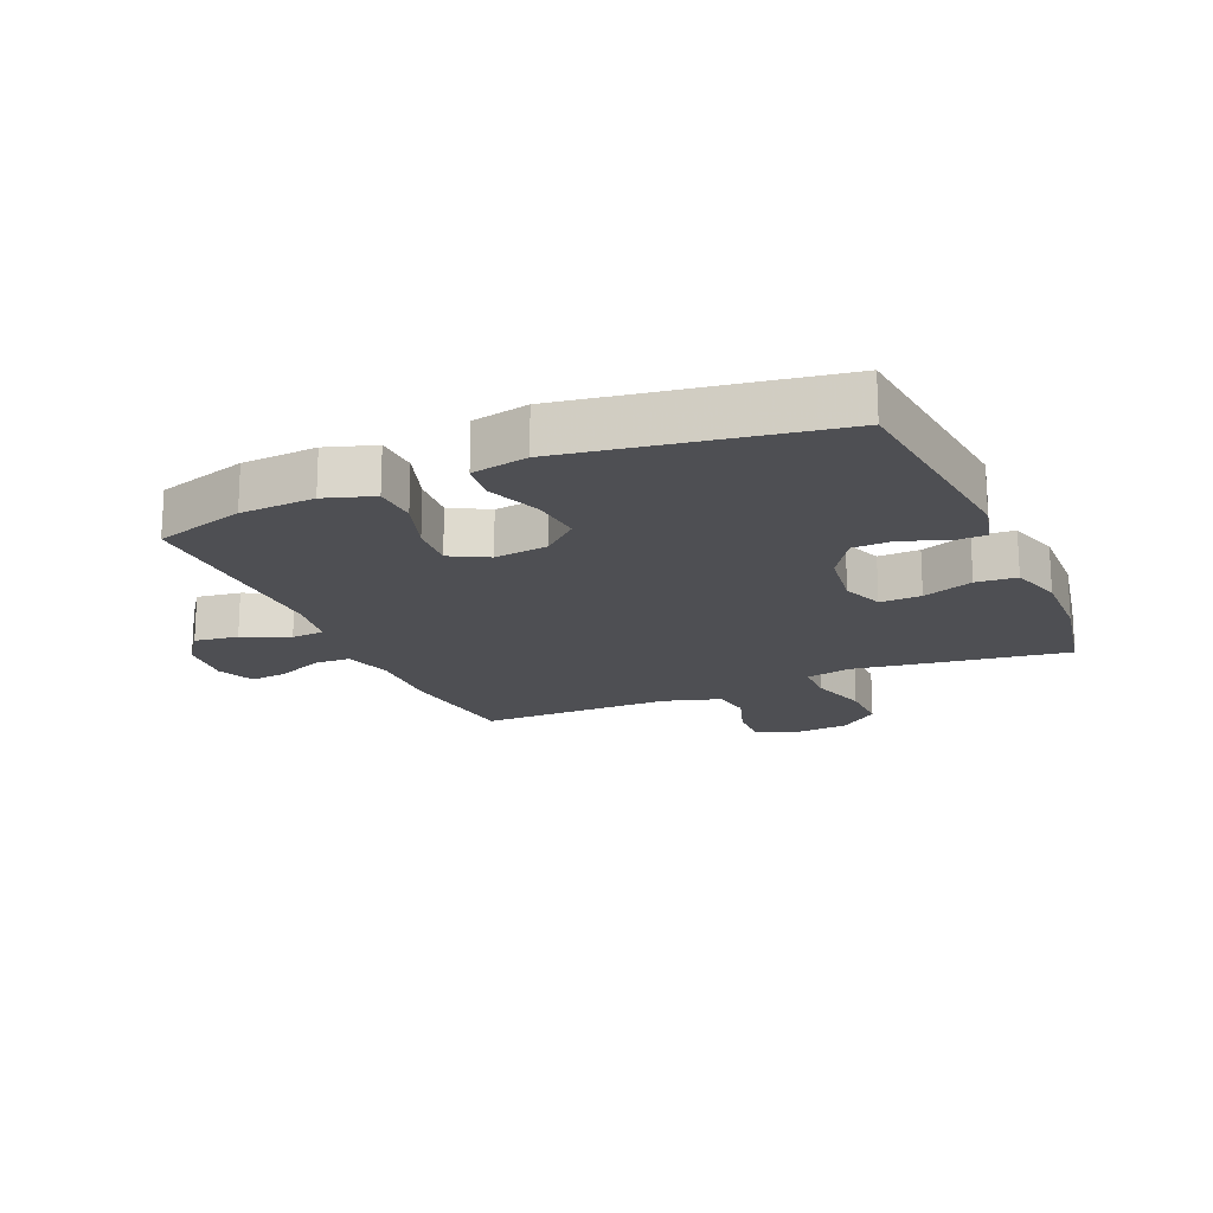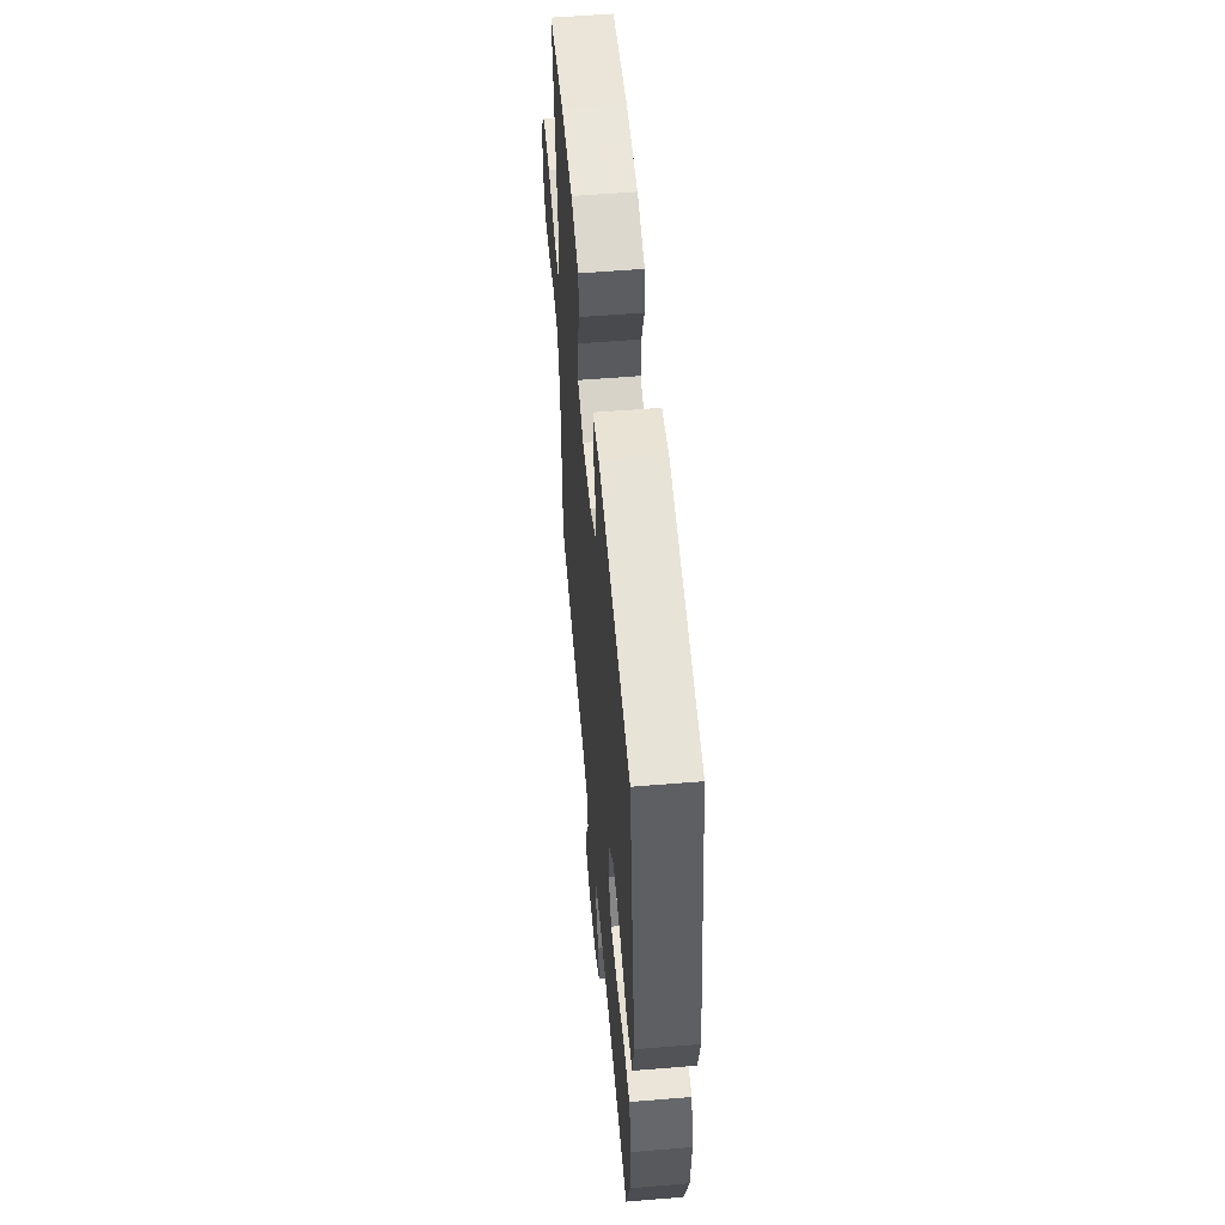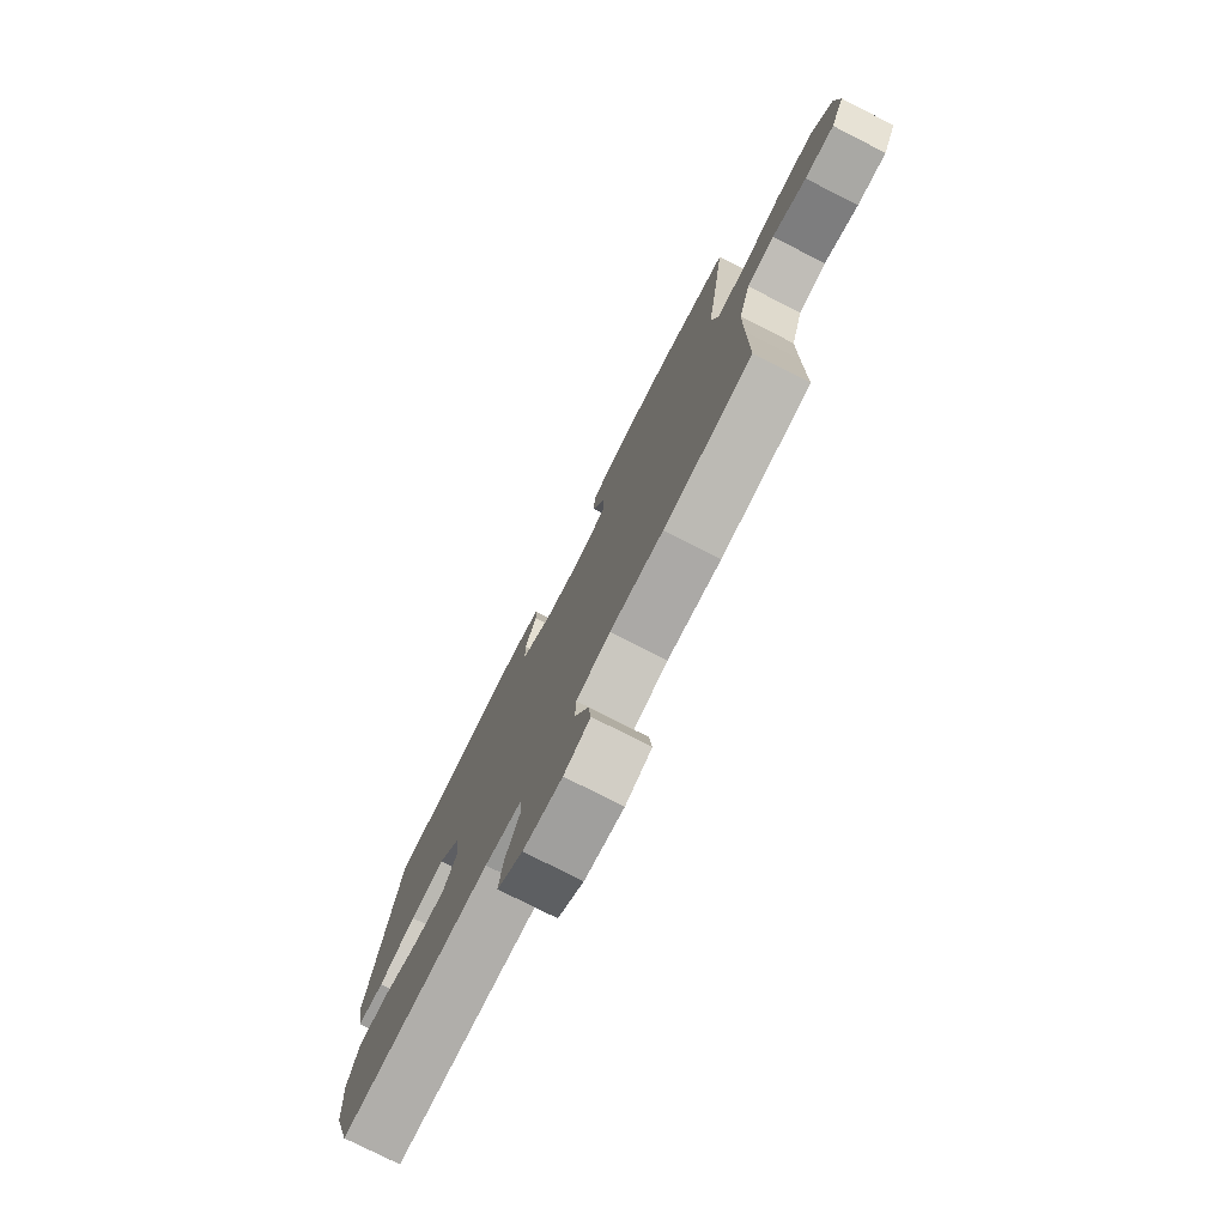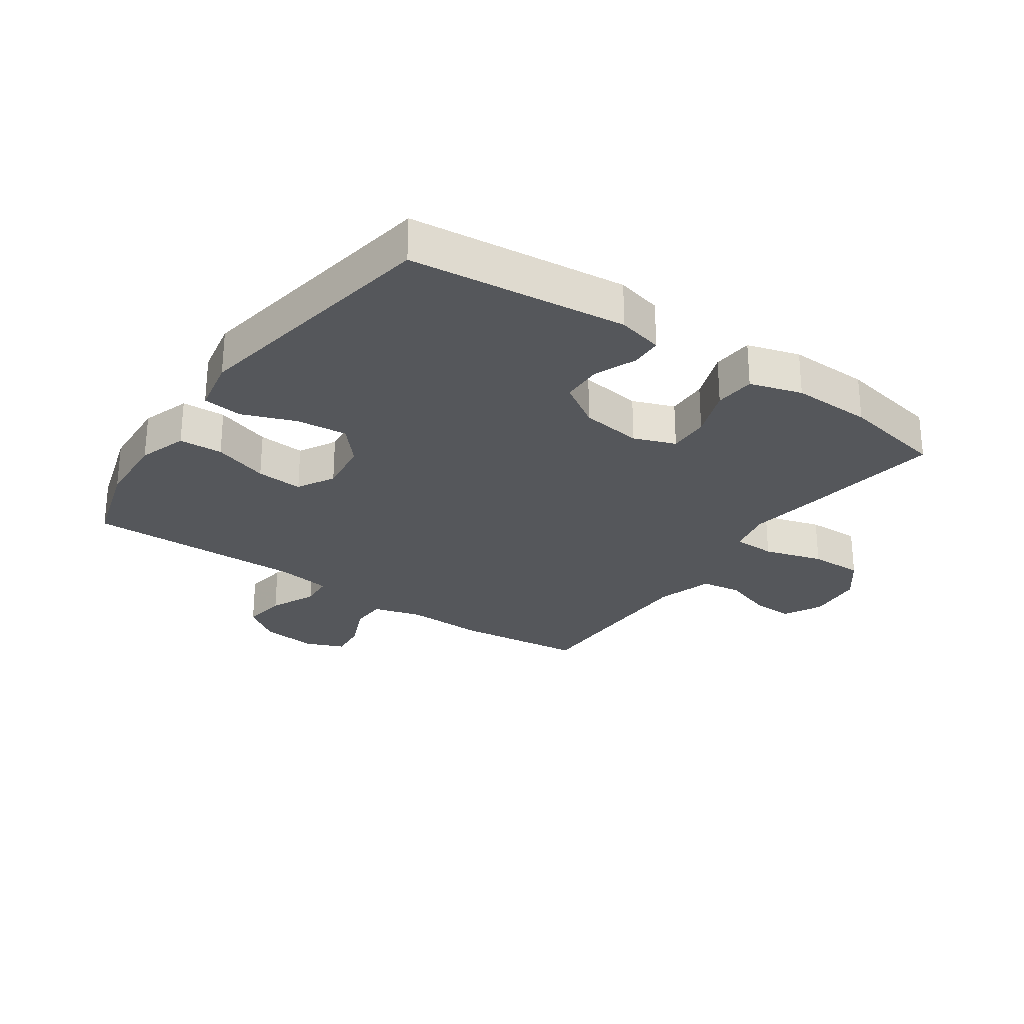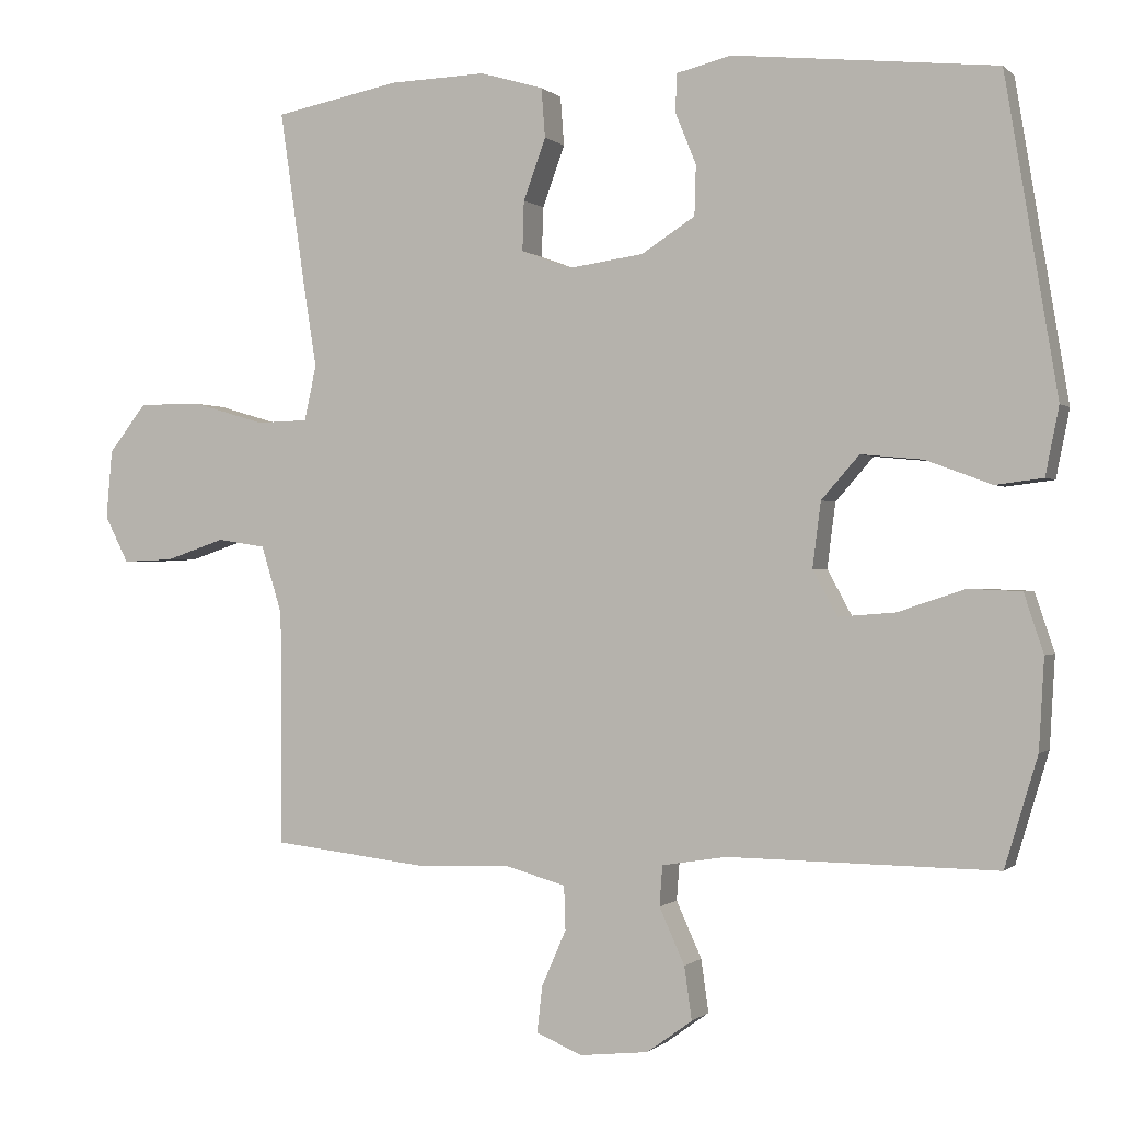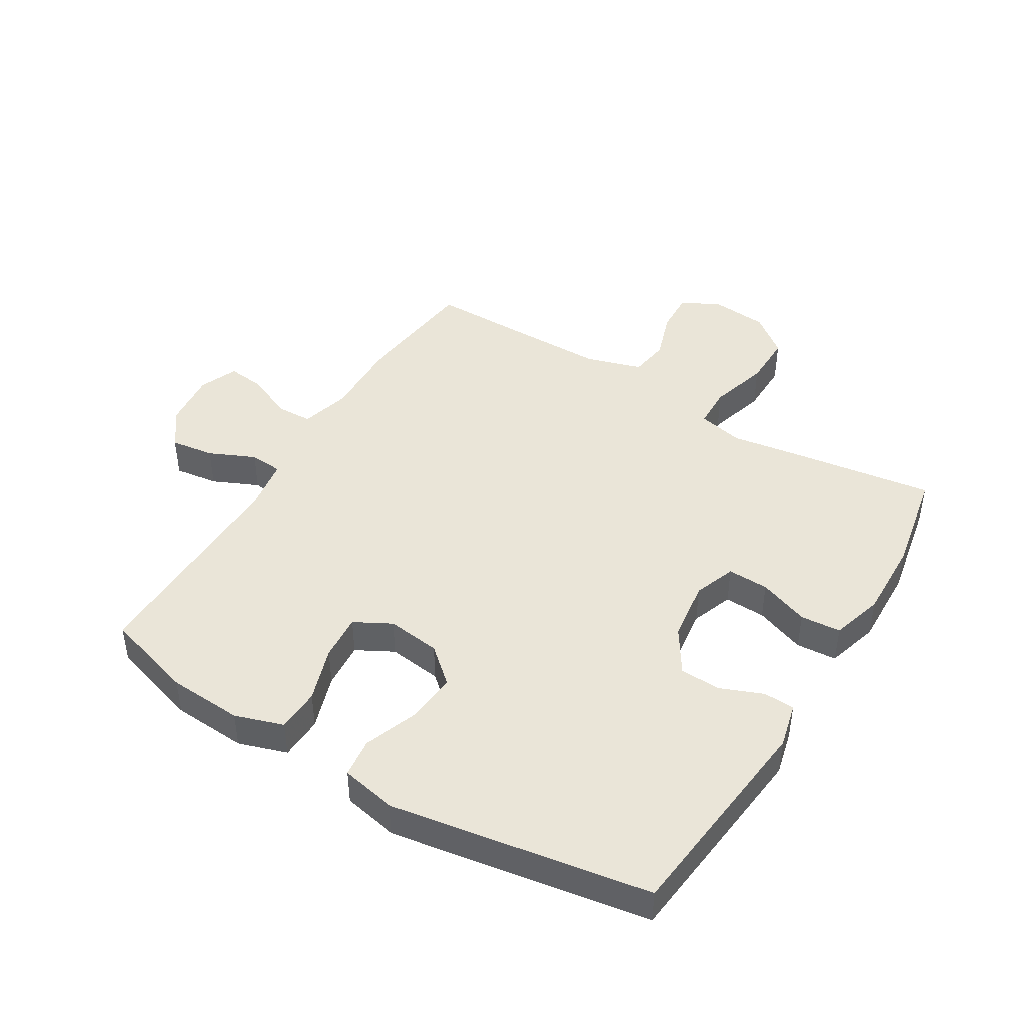
<metadata>
{"format":"obj","ext":"obj","renderer":"f3d","projection":"perspective","resolution":1024,"background":"white","views":[{"elev":-18.1,"azim":-66.4,"up":"+Y"},{"elev":56.4,"azim":-94.9,"up":"+Z"},{"elev":-77.3,"azim":63.1,"up":"+Z"},{"elev":-26.9,"azim":-34.7,"up":"+Y"},{"elev":-0.3,"azim":-158.9,"up":"+Z"},{"elev":44.6,"azim":-58.6,"up":"+Y"}]}
</metadata>
<code>
v 0.5 0.07 0.5
v 0.466 0.07 0.267
v 0.448 0.07 0.153
v 0.464 0.07 0.079
v 0.533 0.07 0.077
v 0.629 0.07 0.105
v 0.716 0.07 0.106
v 0.767 0.07 0.041
v 0.775 0.07 -0.051
v 0.743 0.07 -0.114
v 0.674 0.07 -0.111
v 0.594 0.07 -0.084
v 0.529 0.07 -0.094
v 0.501 0.07 -0.185
v 0.5 0.07 -0.319
v 0.5 0.07 -0.5
v 0.29 0.07 -0.524
v 0.164 0.07 -0.52
v 0.084 0.07 -0.542
v 0.082 0.07 -0.601
v 0.115 0.07 -0.676
v 0.122 0.07 -0.738
v 0.06 0.07 -0.764
v -0.032 0.07 -0.754
v -0.093 0.07 -0.71
v -0.083 0.07 -0.639
v -0.049 0.07 -0.564
v -0.053 0.07 -0.51
v -0.14 0.07 -0.496
v -0.5 0.07 -0.5
v -0.544 0.07 -0.353
v -0.551 0.07 -0.232
v -0.525 0.07 -0.153
v -0.454 0.07 -0.15
v -0.364 0.07 -0.18
v -0.288 0.07 -0.186
v -0.255 0.07 -0.125
v -0.266 0.07 -0.038
v -0.317 0.07 0.02
v -0.4 0.07 0.012
v -0.488 0.07 -0.021
v -0.552 0.07 -0.013
v -0.57 0.07 0.078
v -0.5 0.07 0.5
v -0.147 0.07 0.537
v -0.073 0.07 0.519
v -0.071 0.07 0.468
v -0.099 0.07 0.399
v -0.097 0.07 0.332
v -0.025 0.07 0.286
v 0.075 0.07 0.272
v 0.143 0.07 0.297
v 0.141 0.07 0.364
v 0.111 0.07 0.446
v 0.116 0.07 0.512
v 0.201 0.07 0.537
v 0.331 0.07 0.533
v 0.5 0 0.5
v 0.466 0 0.267
v 0.448 0 0.153
v 0.464 0 0.079
v 0.533 0 0.077
v 0.629 0 0.105
v 0.716 0 0.106
v 0.767 0 0.041
v 0.775 0 -0.051
v 0.743 0 -0.114
v 0.674 0 -0.111
v 0.594 0 -0.084
v 0.529 0 -0.094
v 0.501 0 -0.185
v 0.5 0 -0.319
v 0.5 0 -0.5
v 0.29 0 -0.524
v 0.164 0 -0.52
v 0.084 0 -0.542
v 0.082 0 -0.601
v 0.115 0 -0.676
v 0.122 0 -0.738
v 0.06 0 -0.764
v -0.032 0 -0.754
v -0.093 0 -0.71
v -0.083 0 -0.639
v -0.049 0 -0.564
v -0.053 0 -0.51
v -0.14 0 -0.496
v -0.5 0 -0.5
v -0.544 0 -0.353
v -0.551 0 -0.232
v -0.525 0 -0.153
v -0.454 0 -0.15
v -0.364 0 -0.18
v -0.288 0 -0.186
v -0.255 0 -0.125
v -0.266 0 -0.038
v -0.317 0 0.02
v -0.4 0 0.012
v -0.488 0 -0.021
v -0.552 0 -0.013
v -0.57 0 0.078
v -0.5 0 0.5
v -0.147 0 0.537
v -0.073 0 0.519
v -0.071 0 0.468
v -0.099 0 0.399
v -0.097 0 0.332
v -0.025 0 0.286
v 0.075 0 0.272
v 0.143 0 0.297
v 0.141 0 0.364
v 0.111 0 0.446
v 0.116 0 0.512
v 0.201 0 0.537
v 0.331 0 0.533
f 1 2 3
f 57 1 3
f 56 57 3
f 55 56 3
f 54 55 3
f 53 54 3
f 52 53 3 4
f 51 52 4
f 50 51 4
f 46 47 48
f 45 46 48
f 44 45 48
f 43 44 48
f 42 43 48
f 41 42 48
f 40 41 48
f 39 40 48 49
f 38 39 49 50
f 33 34 35
f 32 33 35
f 31 32 35
f 30 31 35
f 29 30 35
f 28 29 35 36
f 25 26 27
f 24 25 27
f 23 24 27
f 22 23 27
f 21 22 27
f 20 21 27
f 19 20 27 28
f 28 36 37
f 19 28 37
f 18 19 37
f 38 50 4
f 37 38 4
f 18 37 4
f 17 18 4
f 16 17 4
f 15 16 4
f 10 11 12
f 9 10 12
f 8 9 12
f 7 8 12
f 6 7 12
f 5 6 12
f 14 15 4
f 13 14 4 5
f 5 12 13
f 60 59 58
f 60 58 114
f 60 114 113
f 60 113 112
f 60 112 111
f 60 111 110
f 61 60 110 109
f 61 109 108
f 61 108 107
f 105 104 103
f 105 103 102
f 105 102 101
f 105 101 100
f 105 100 99
f 105 99 98
f 105 98 97
f 106 105 97 96
f 107 106 96 95
f 92 91 90
f 92 90 89
f 92 89 88
f 92 88 87
f 92 87 86
f 93 92 86 85
f 84 83 82
f 84 82 81
f 84 81 80
f 84 80 79
f 84 79 78
f 84 78 77
f 85 84 77 76
f 94 93 85
f 94 85 76
f 94 76 75
f 61 107 95
f 61 95 94
f 61 94 75
f 61 75 74
f 61 74 73
f 61 73 72
f 69 68 67
f 69 67 66
f 69 66 65
f 69 65 64
f 69 64 63
f 69 63 62
f 61 72 71
f 62 61 71 70
f 70 69 62
f 1 58 59 2
f 2 59 60 3
f 3 60 61 4
f 4 61 62 5
f 5 62 63 6
f 6 63 64 7
f 7 64 65 8
f 8 65 66 9
f 9 66 67 10
f 10 67 68 11
f 11 68 69 12
f 12 69 70 13
f 13 70 71 14
f 14 71 72 15
f 15 72 73 16
f 16 73 74 17
f 17 74 75 18
f 18 75 76 19
f 19 76 77 20
f 20 77 78 21
f 21 78 79 22
f 22 79 80 23
f 23 80 81 24
f 24 81 82 25
f 25 82 83 26
f 26 83 84 27
f 27 84 85 28
f 28 85 86 29
f 29 86 87 30
f 30 87 88 31
f 31 88 89 32
f 32 89 90 33
f 33 90 91 34
f 34 91 92 35
f 35 92 93 36
f 36 93 94 37
f 37 94 95 38
f 38 95 96 39
f 39 96 97 40
f 40 97 98 41
f 41 98 99 42
f 42 99 100 43
f 43 100 101 44
f 44 101 102 45
f 45 102 103 46
f 46 103 104 47
f 47 104 105 48
f 48 105 106 49
f 49 106 107 50
f 50 107 108 51
f 51 108 109 52
f 52 109 110 53
f 53 110 111 54
f 54 111 112 55
f 55 112 113 56
f 56 113 114 57
f 57 114 58 1

</code>
